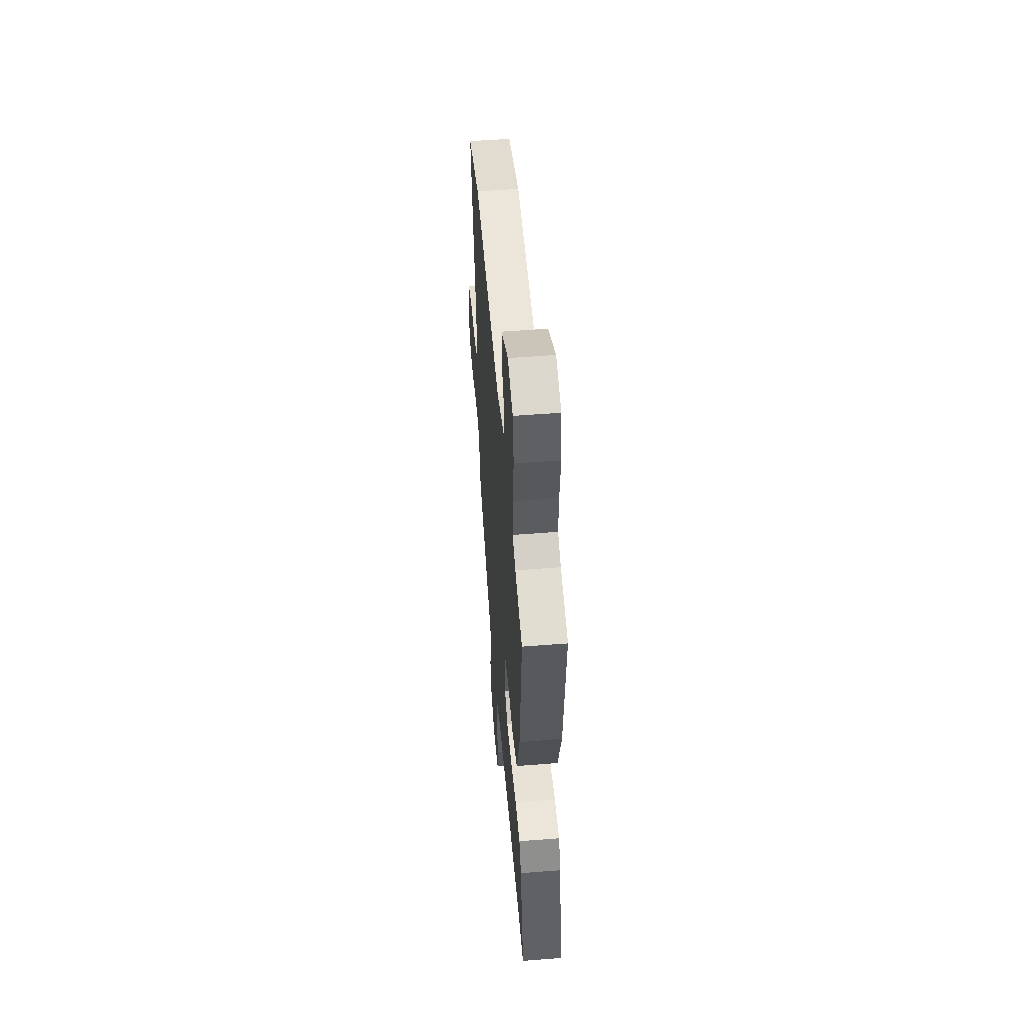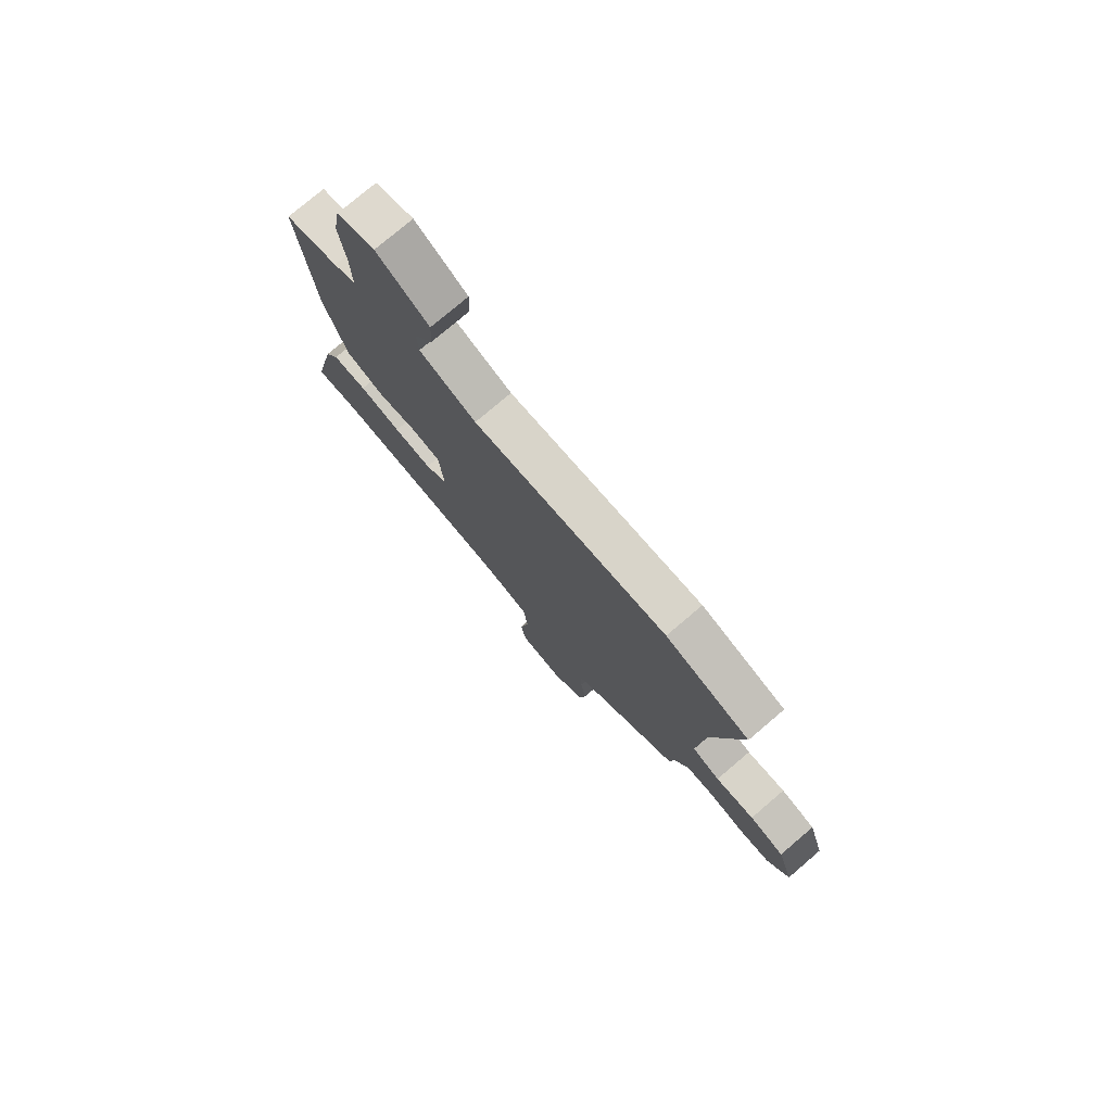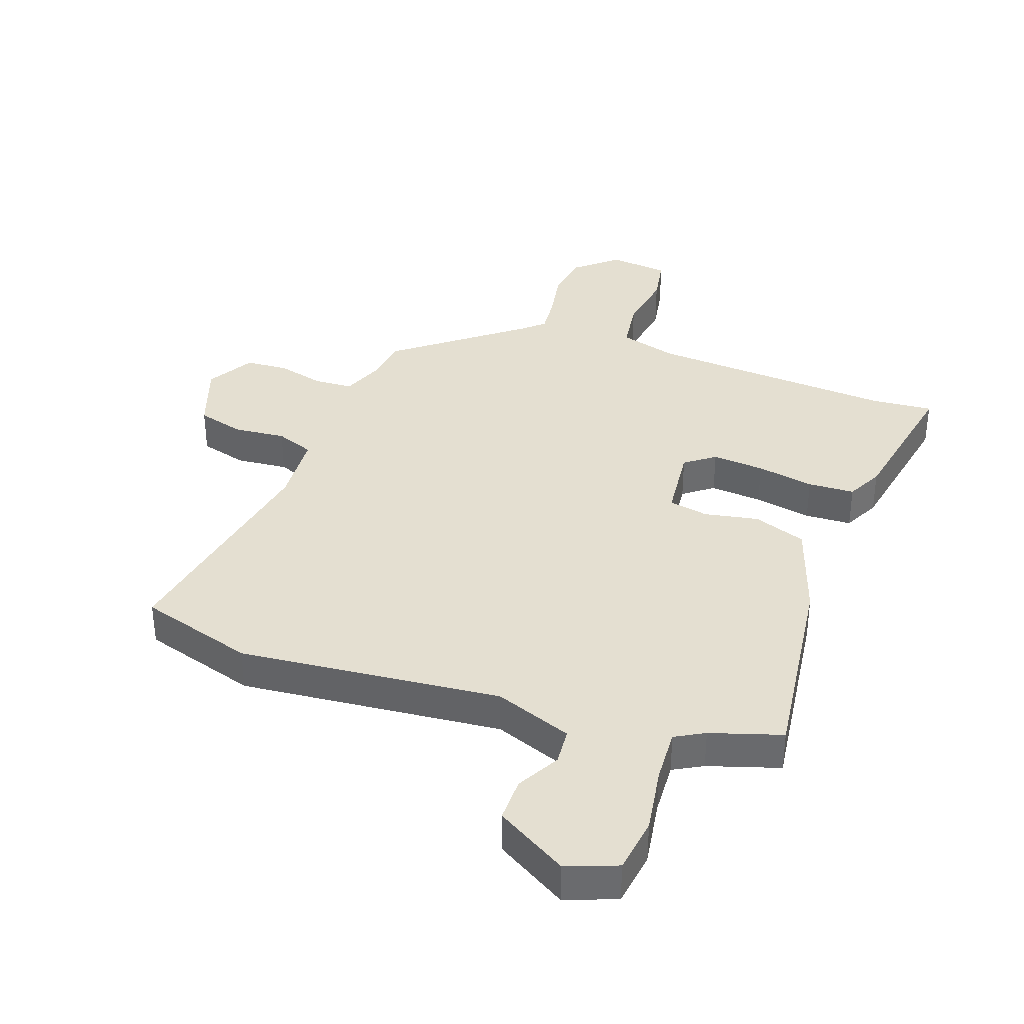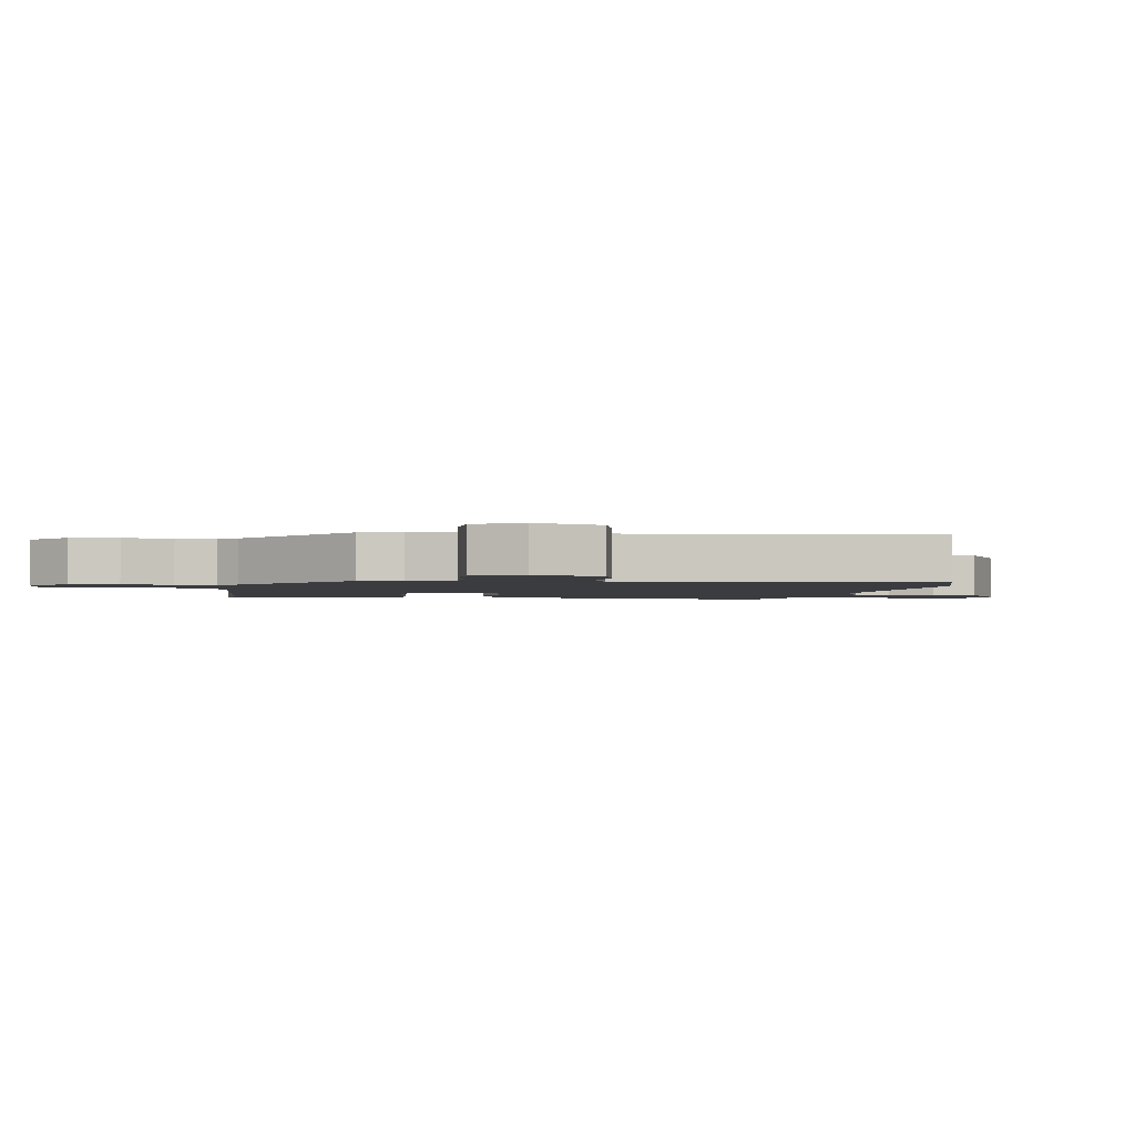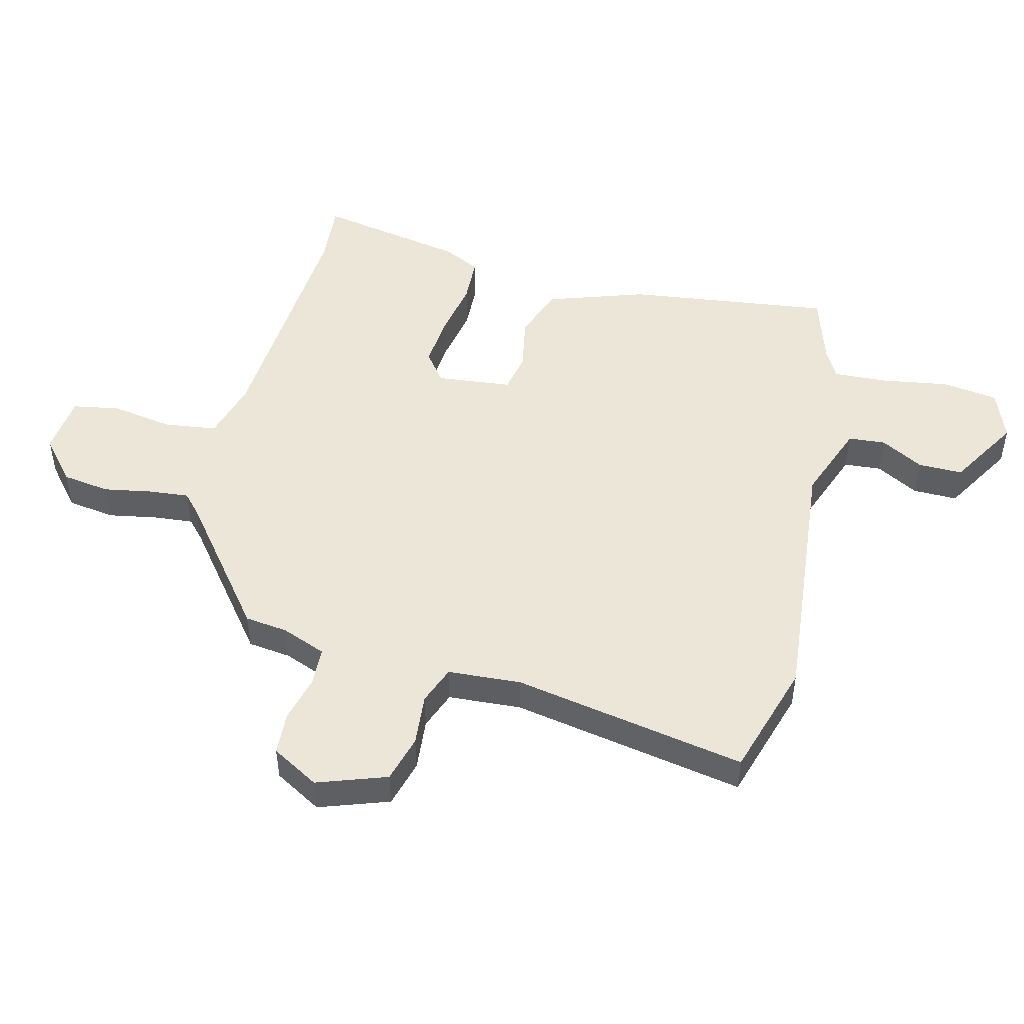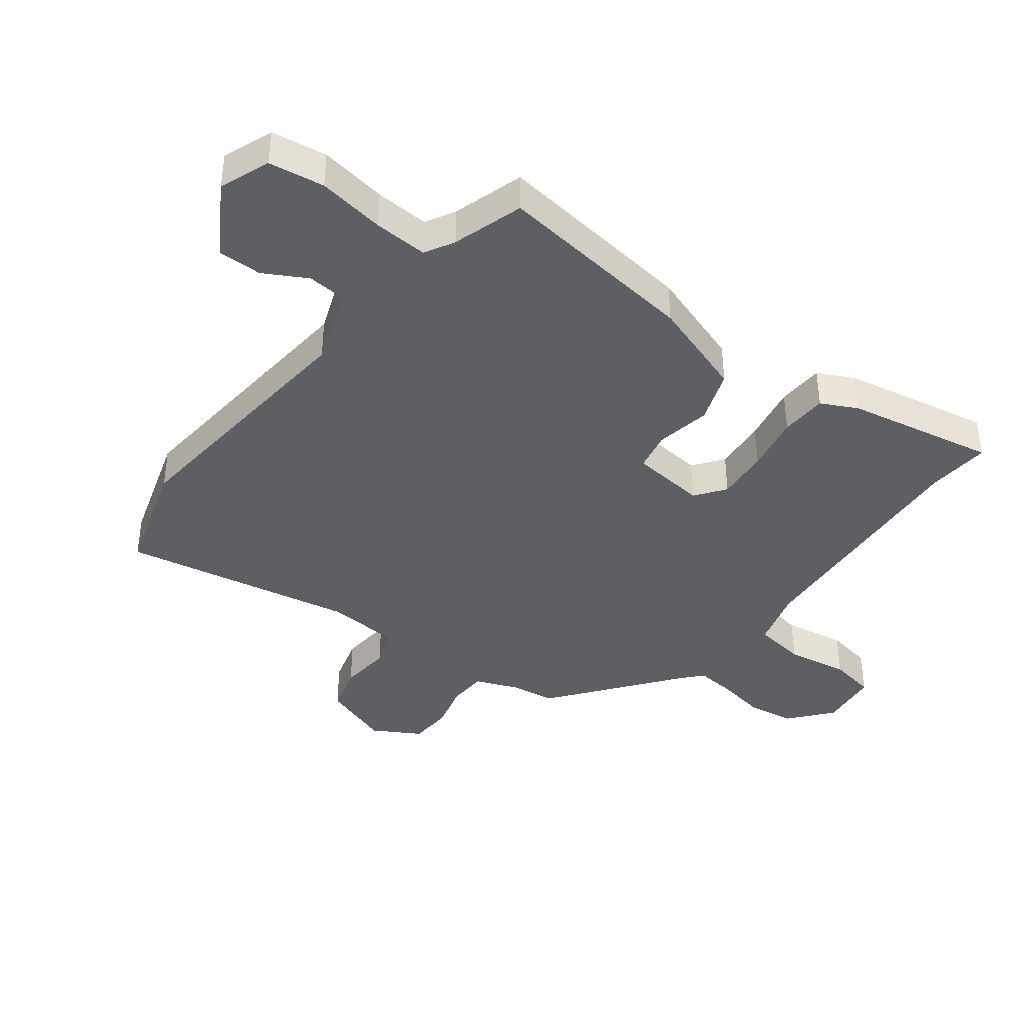
<metadata>
{"format":"obj","ext":"obj","renderer":"f3d","projection":"perspective","resolution":1024,"background":"white","views":[{"elev":53.6,"azim":85.2,"up":"+Z"},{"elev":77.2,"azim":-130.4,"up":"+Z"},{"elev":36.8,"azim":17.7,"up":"+Y"},{"elev":-2.1,"azim":-101.1,"up":"+Y"},{"elev":48.8,"azim":-77.9,"up":"+Y"},{"elev":-40.3,"azim":51.0,"up":"+Y"}]}
</metadata>
<code>
v 0.558 0.07 -0.503
v 0.454 0.07 -0.498
v 0.05 0.07 -0.539
v -0.046 0.07 -0.57
v -0.055 0.07 -0.656
v -0.035 0.07 -0.758
v -0.046 0.07 -0.835
v -0.144 0.07 -0.849
v -0.215 0.07 -0.793
v -0.229 0.07 -0.715
v -0.217 0.07 -0.634
v -0.213 0.07 -0.569
v -0.247 0.07 -0.54
v -0.458 0.07 -0.386
v -0.469 0.07 -0.316
v -0.5 0.07 -0.244
v -0.564 0.07 -0.243
v -0.64 0.07 -0.265
v -0.711 0.07 -0.263
v -0.758 0.07 -0.187
v -0.722 0.07 -0.072
v -0.645 0.07 -0.048
v -0.559 0.07 -0.053
v -0.497 0.07 -0.027
v -0.493 0.07 0.093
v -0.576 0.07 0.474
v -0.388 0.07 0.538
v 0.045 0.07 0.511
v 0.171 0.07 0.563
v 0.174 0.07 0.624
v 0.133 0.07 0.693
v 0.13 0.07 0.766
v 0.245 0.07 0.84
v 0.329 0.07 0.811
v 0.345 0.07 0.72
v 0.331 0.07 0.609
v 0.329 0.07 0.52
v 0.378 0.07 0.495
v 0.496 0.07 0.462
v 0.464 0.07 0.126
v 0.415 0.07 -0.037
v 0.329 0.07 -0.071
v 0.239 0.07 -0.057
v 0.174 0.07 -0.072
v 0.165 0.07 -0.196
v 0.215 0.07 -0.231
v 0.301 0.07 -0.221
v 0.395 0.07 -0.2
v 0.472 0.07 -0.201
v 0.504 0.07 -0.26
v 0.558 0 -0.503
v 0.454 0 -0.498
v 0.05 0 -0.539
v -0.046 0 -0.57
v -0.055 0 -0.656
v -0.035 0 -0.758
v -0.046 0 -0.835
v -0.144 0 -0.849
v -0.215 0 -0.793
v -0.229 0 -0.715
v -0.217 0 -0.634
v -0.213 0 -0.569
v -0.247 0 -0.54
v -0.458 0 -0.386
v -0.469 0 -0.316
v -0.5 0 -0.244
v -0.564 0 -0.243
v -0.64 0 -0.265
v -0.711 0 -0.263
v -0.758 0 -0.187
v -0.722 0 -0.072
v -0.645 0 -0.048
v -0.559 0 -0.053
v -0.497 0 -0.027
v -0.493 0 0.093
v -0.576 0 0.474
v -0.388 0 0.538
v 0.045 0 0.511
v 0.171 0 0.563
v 0.174 0 0.624
v 0.133 0 0.693
v 0.13 0 0.766
v 0.245 0 0.84
v 0.329 0 0.811
v 0.345 0 0.72
v 0.331 0 0.609
v 0.329 0 0.52
v 0.378 0 0.495
v 0.496 0 0.462
v 0.464 0 0.126
v 0.415 0 -0.037
v 0.329 0 -0.071
v 0.239 0 -0.057
v 0.174 0 -0.072
v 0.165 0 -0.196
v 0.215 0 -0.231
v 0.301 0 -0.221
v 0.395 0 -0.2
v 0.472 0 -0.201
v 0.504 0 -0.26
f 50 1 2
f 49 50 2
f 48 49 2
f 47 48 2
f 46 47 2 3
f 45 46 3 4
f 44 45 4
f 41 42 43
f 40 41 43
f 39 40 43
f 38 39 43
f 37 38 43 44
f 36 37 44 4
f 34 35 36
f 33 34 36
f 32 33 36
f 31 32 36
f 30 31 36
f 29 30 36
f 28 29 36 4
f 28 4 5
f 27 28 5
f 26 27 5
f 25 26 5
f 21 22 23
f 20 21 23
f 19 20 23
f 18 19 23
f 17 18 23
f 16 17 23 24
f 24 25 5
f 16 24 5
f 15 16 5
f 9 10 11
f 8 9 11
f 7 8 11
f 6 7 11
f 5 6 11
f 5 11 12
f 13 14 15 5
f 5 12 13
f 52 51 100
f 52 100 99
f 52 99 98
f 52 98 97
f 53 52 97 96
f 54 53 96 95
f 54 95 94
f 93 92 91
f 93 91 90
f 93 90 89
f 93 89 88
f 94 93 88 87
f 54 94 87 86
f 86 85 84
f 86 84 83
f 86 83 82
f 86 82 81
f 86 81 80
f 86 80 79
f 54 86 79 78
f 55 54 78
f 55 78 77
f 55 77 76
f 55 76 75
f 73 72 71
f 73 71 70
f 73 70 69
f 73 69 68
f 73 68 67
f 74 73 67 66
f 55 75 74
f 55 74 66
f 55 66 65
f 61 60 59
f 61 59 58
f 61 58 57
f 61 57 56
f 61 56 55
f 62 61 55
f 55 65 64 63
f 63 62 55
f 1 51 52 2
f 2 52 53 3
f 3 53 54 4
f 4 54 55 5
f 5 55 56 6
f 6 56 57 7
f 7 57 58 8
f 8 58 59 9
f 9 59 60 10
f 10 60 61 11
f 11 61 62 12
f 12 62 63 13
f 13 63 64 14
f 14 64 65 15
f 15 65 66 16
f 16 66 67 17
f 17 67 68 18
f 18 68 69 19
f 19 69 70 20
f 20 70 71 21
f 21 71 72 22
f 22 72 73 23
f 23 73 74 24
f 24 74 75 25
f 25 75 76 26
f 26 76 77 27
f 27 77 78 28
f 28 78 79 29
f 29 79 80 30
f 30 80 81 31
f 31 81 82 32
f 32 82 83 33
f 33 83 84 34
f 34 84 85 35
f 35 85 86 36
f 36 86 87 37
f 37 87 88 38
f 38 88 89 39
f 39 89 90 40
f 40 90 91 41
f 41 91 92 42
f 42 92 93 43
f 43 93 94 44
f 44 94 95 45
f 45 95 96 46
f 46 96 97 47
f 47 97 98 48
f 48 98 99 49
f 49 99 100 50
f 50 100 51 1

</code>
